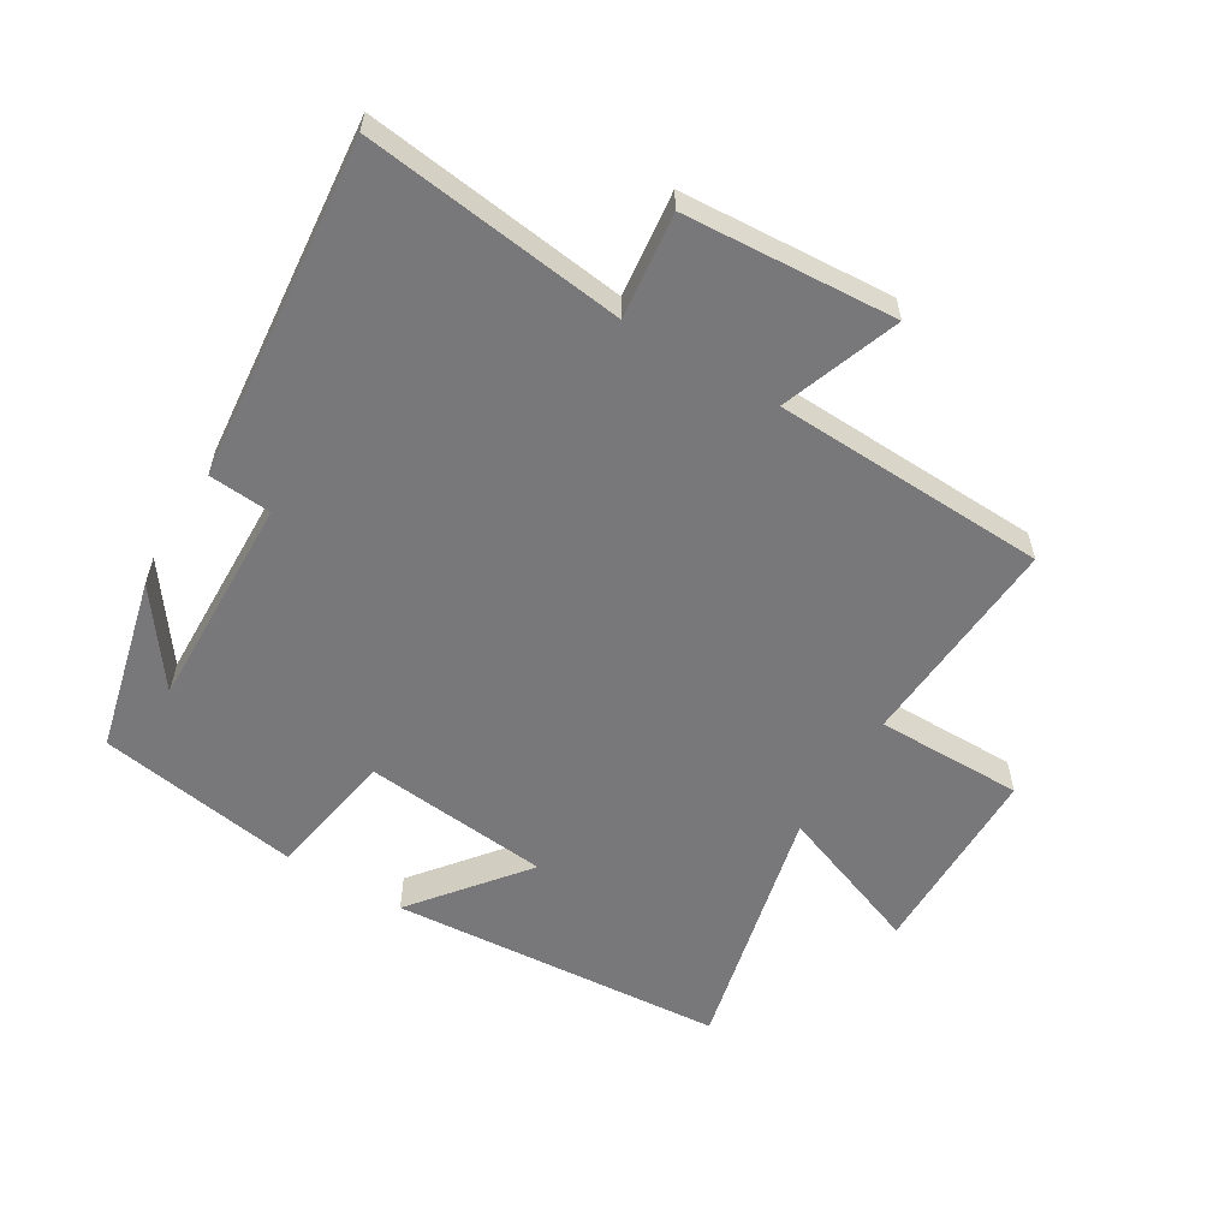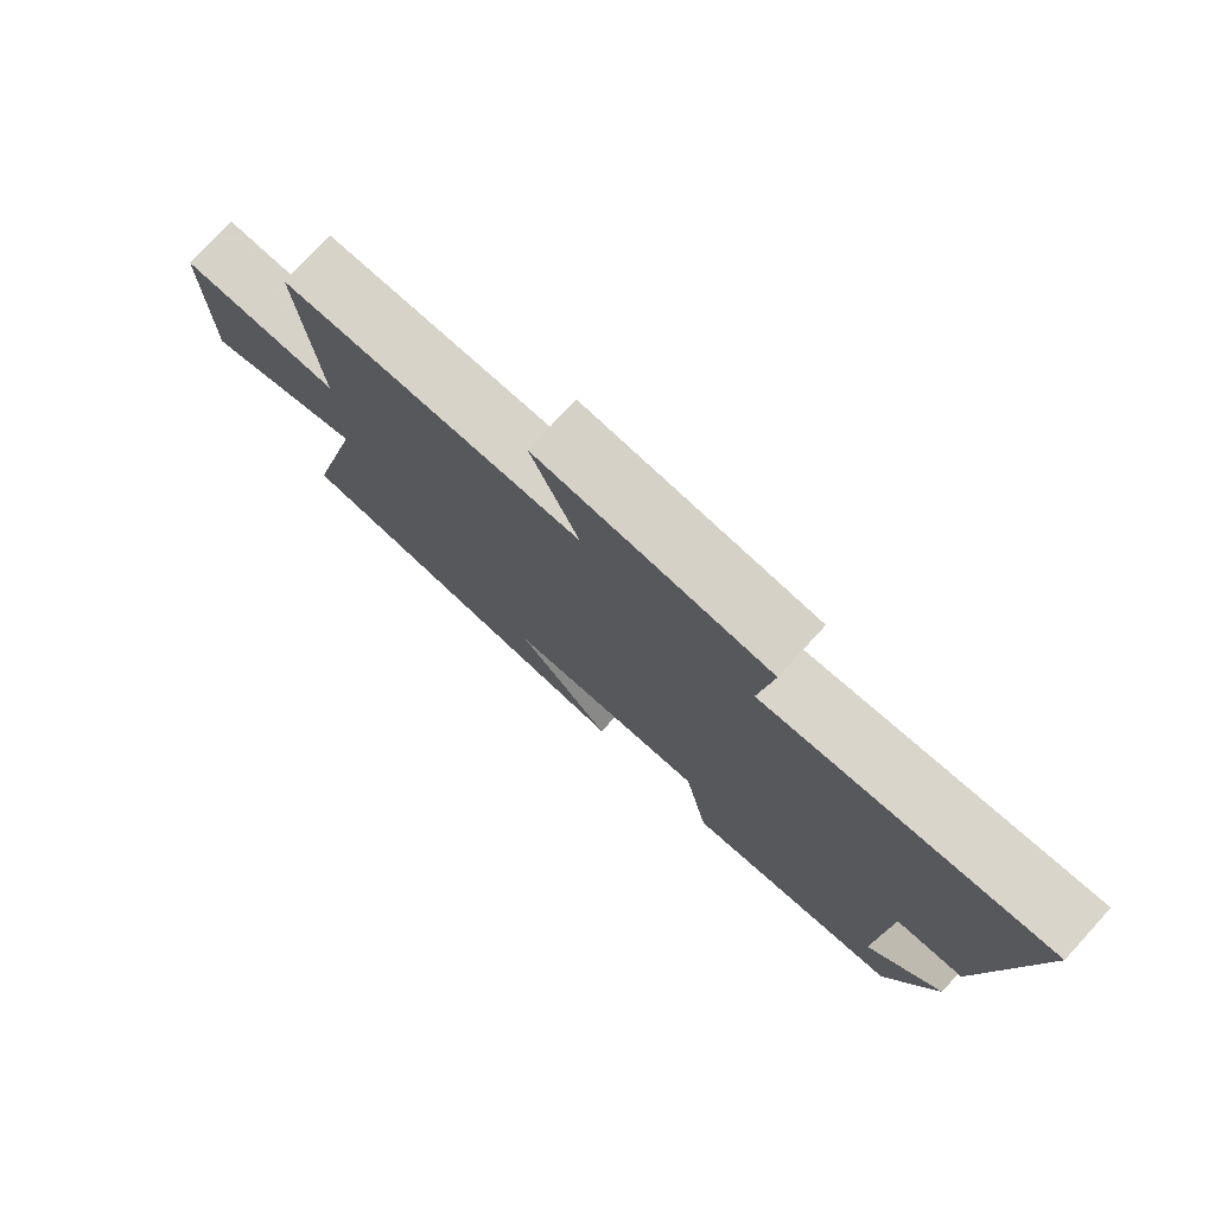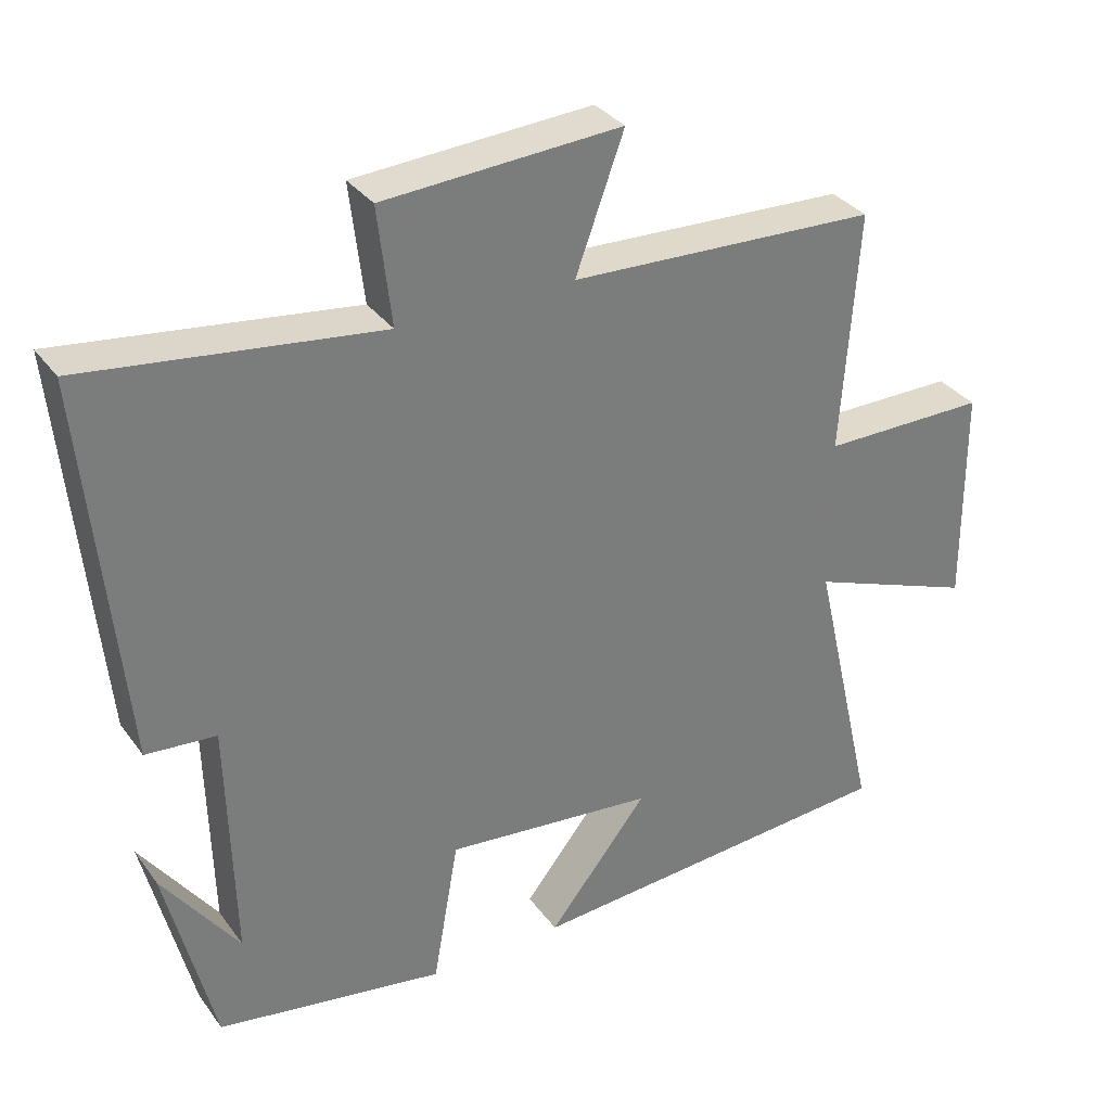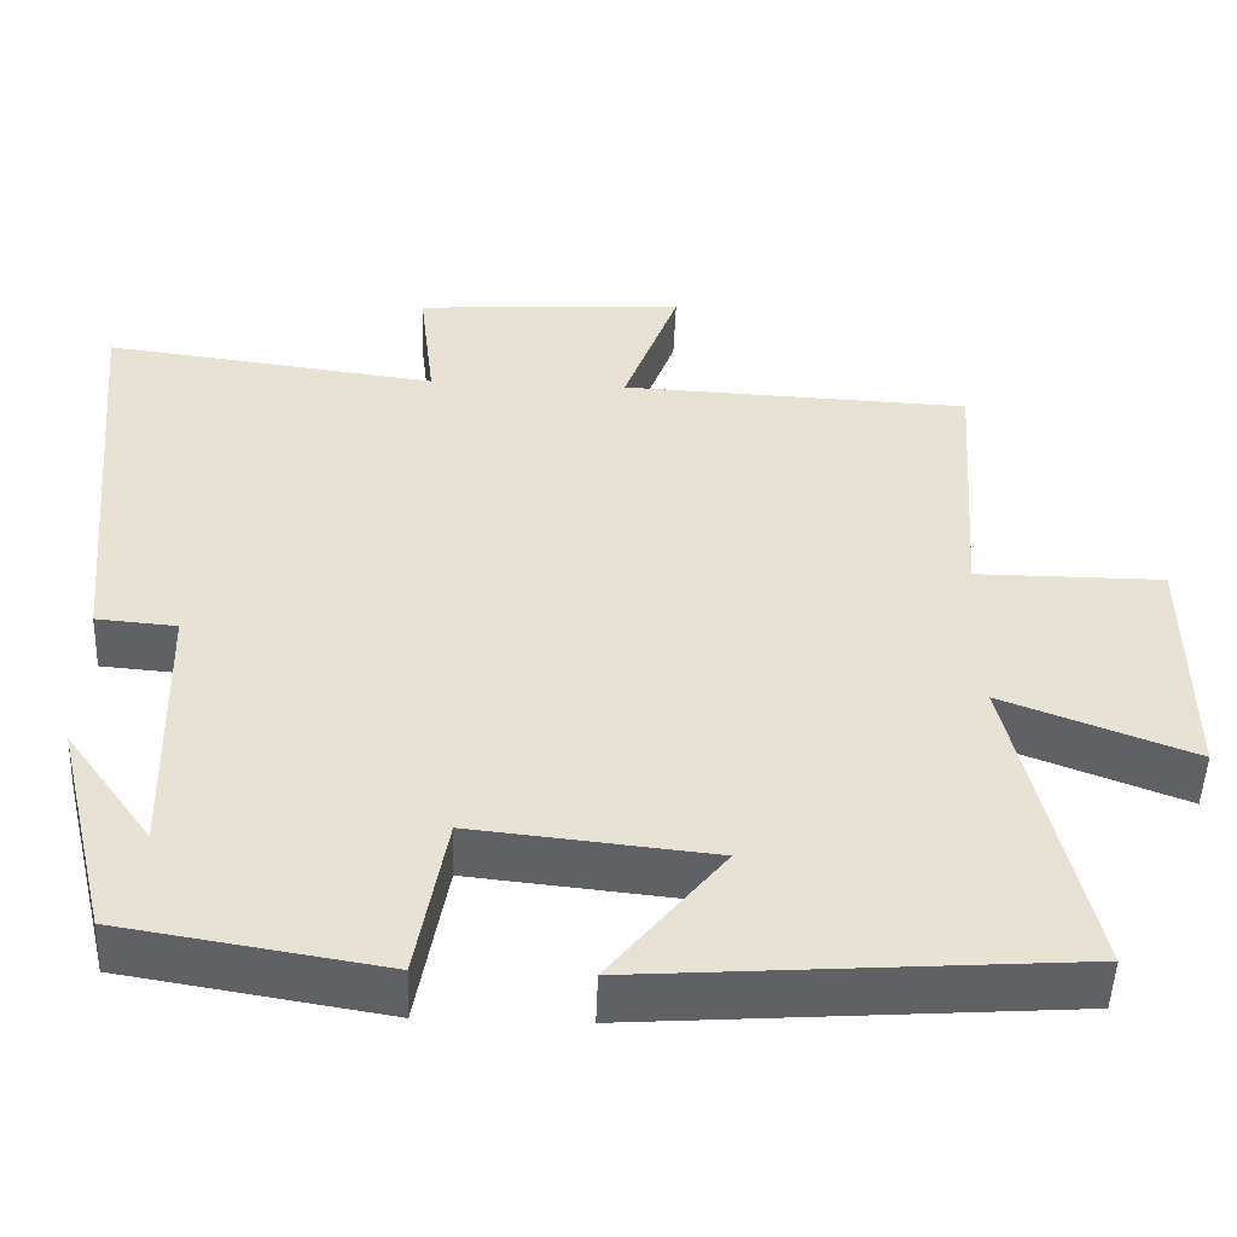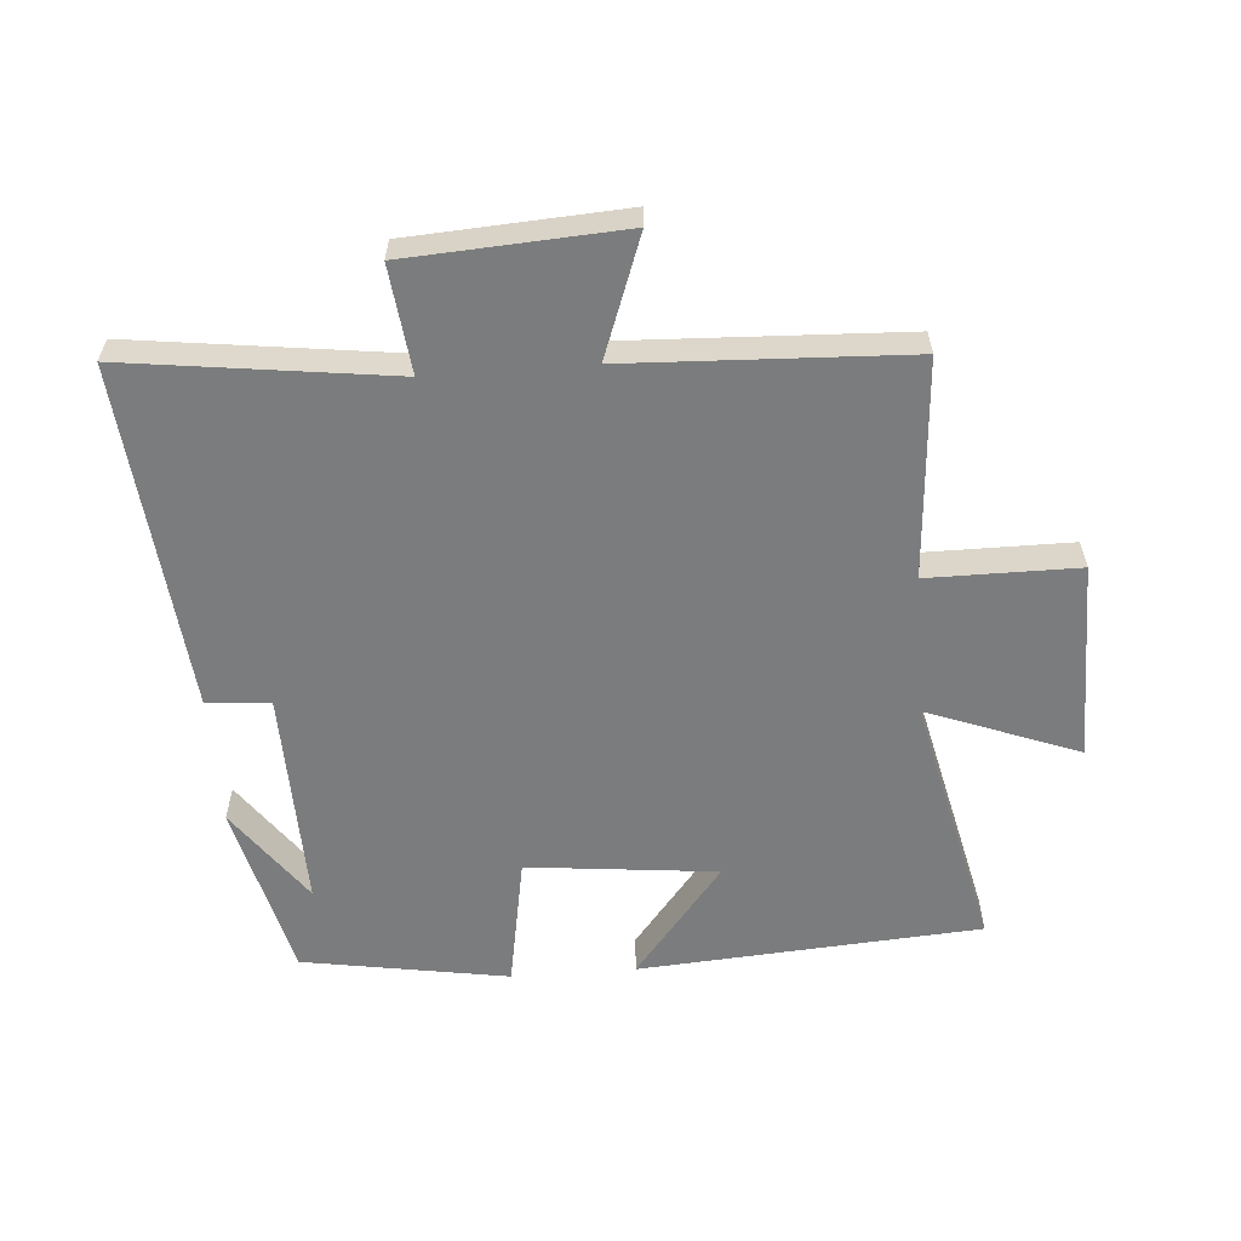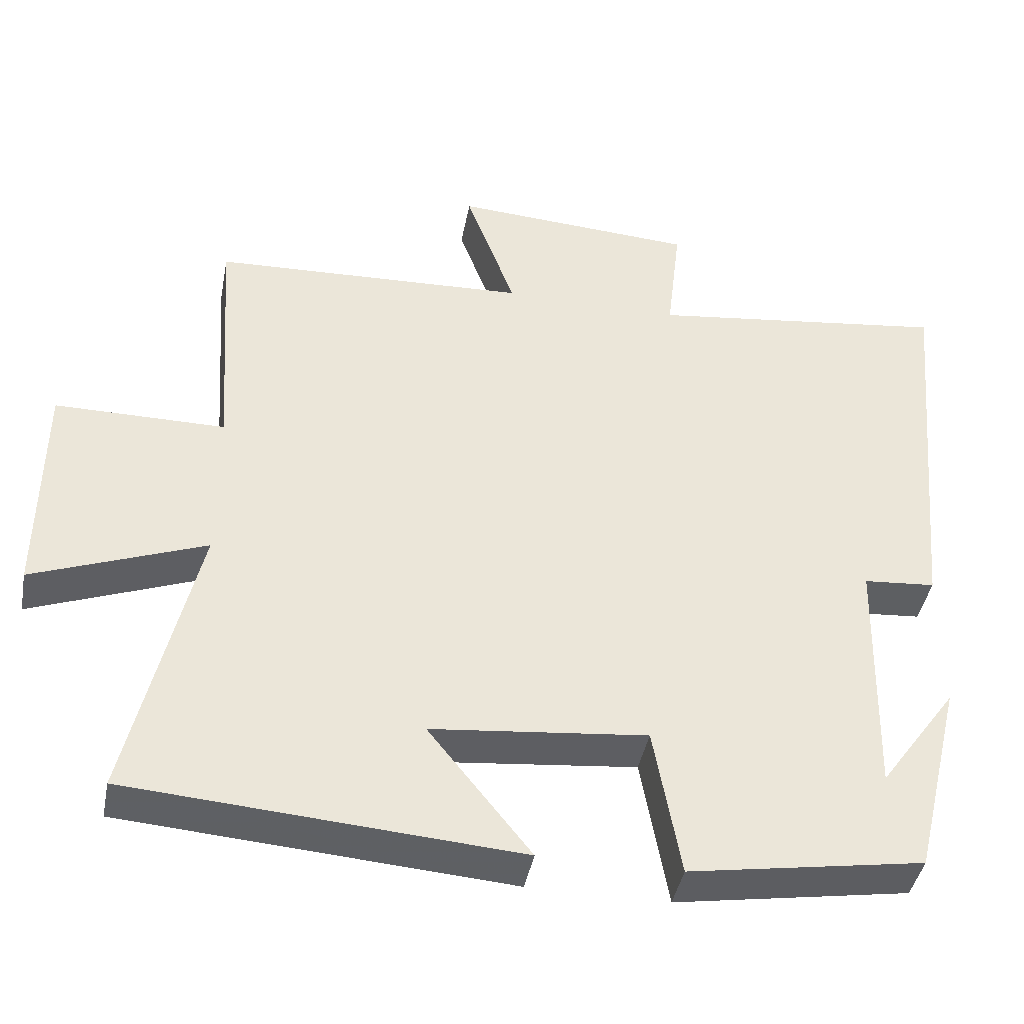
<metadata>
{"format":"obj","ext":"obj","renderer":"f3d","projection":"perspective","resolution":1024,"background":"white","views":[{"elev":-57.5,"azim":-30.9,"up":"+Y"},{"elev":77.3,"azim":-137.5,"up":"+Z"},{"elev":33.1,"azim":-30.4,"up":"+Z"},{"elev":-50.0,"azim":-2.2,"up":"+Z"},{"elev":-58.7,"azim":4.3,"up":"+Y"},{"elev":-42.1,"azim":169.3,"up":"+Z"}]}
</metadata>
<code>
v 0.523 0.07 0.482
v 0.5 0.07 0.149
v 0.729 0.07 0.149
v 0.731 0.07 -0.155
v 0.5 0.07 -0.067
v 0.591 0.07 -0.462
v 0.069 0.07 -0.5
v 0.207 0.07 -0.327
v -0.083 0.07 -0.297
v -0.119 0.07 -0.5
v -0.434 0.07 -0.448
v -0.5 0.07 -0.176
v -0.395 0.07 -0.322
v -0.403 0.07 0.014
v -0.5 0.07 0.022
v -0.55 0.07 0.552
v -0.145 0.07 0.5
v -0.164 0.07 0.663
v 0.164 0.07 0.683
v 0.097 0.07 0.5
v 0.523 0 0.482
v 0.5 0 0.149
v 0.729 0 0.149
v 0.731 0 -0.155
v 0.5 0 -0.067
v 0.591 0 -0.462
v 0.069 0 -0.5
v 0.207 0 -0.327
v -0.083 0 -0.297
v -0.119 0 -0.5
v -0.434 0 -0.448
v -0.5 0 -0.176
v -0.395 0 -0.322
v -0.403 0 0.014
v -0.5 0 0.022
v -0.55 0 0.552
v -0.145 0 0.5
v -0.164 0 0.663
v 0.164 0 0.683
v 0.097 0 0.5
f 17 18 19 20
f 17 20 1 2
f 14 15 16 17
f 13 14 17 2
f 11 12 13
f 9 10 11 13
f 9 13 2 3
f 8 9 3
f 5 6 7 8
f 5 8 3
f 3 4 5
f 40 39 38 37
f 22 21 40 37
f 37 36 35 34
f 22 37 34 33
f 33 32 31
f 33 31 30 29
f 23 22 33 29
f 23 29 28
f 28 27 26 25
f 23 28 25
f 25 24 23
f 1 21 22 2
f 2 22 23 3
f 3 23 24 4
f 4 24 25 5
f 5 25 26 6
f 6 26 27 7
f 7 27 28 8
f 8 28 29 9
f 9 29 30 10
f 10 30 31 11
f 11 31 32 12
f 12 32 33 13
f 13 33 34 14
f 14 34 35 15
f 15 35 36 16
f 16 36 37 17
f 17 37 38 18
f 18 38 39 19
f 19 39 40 20
f 20 40 21 1

</code>
